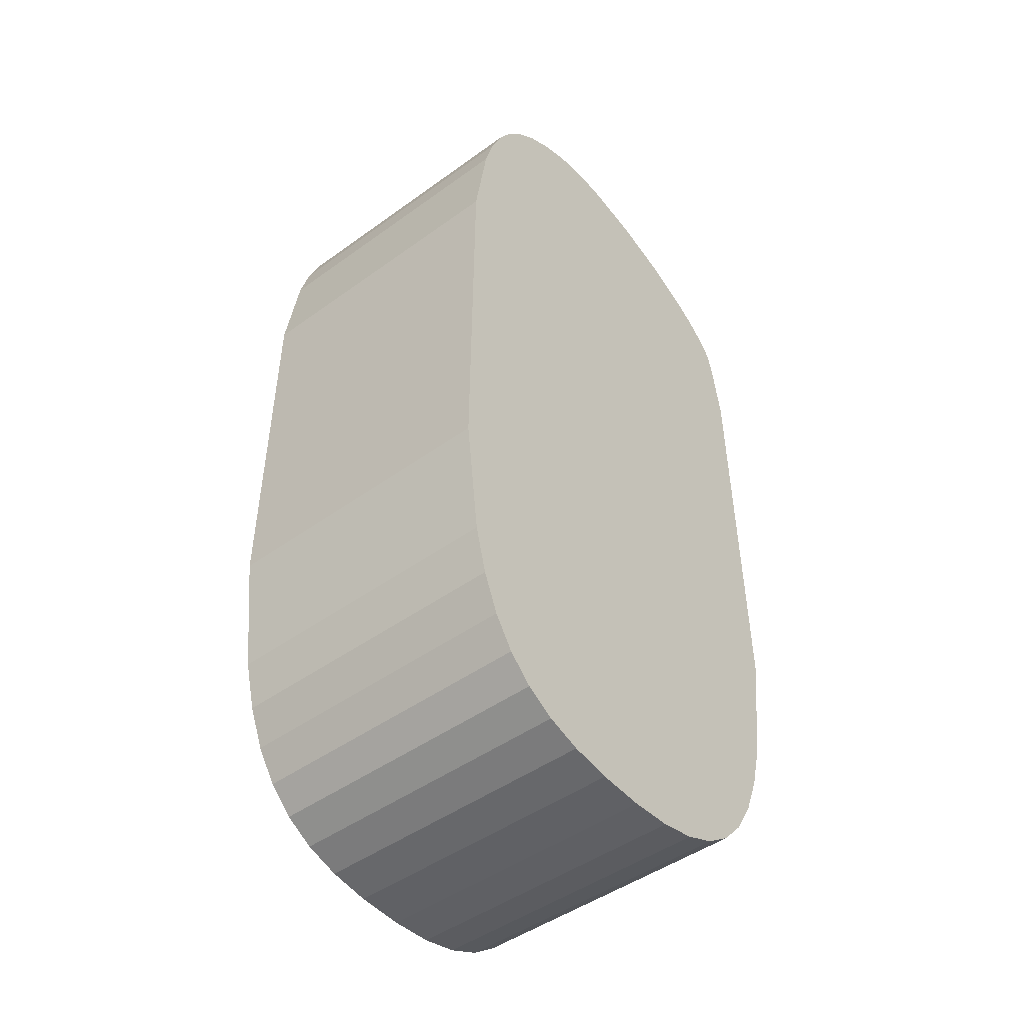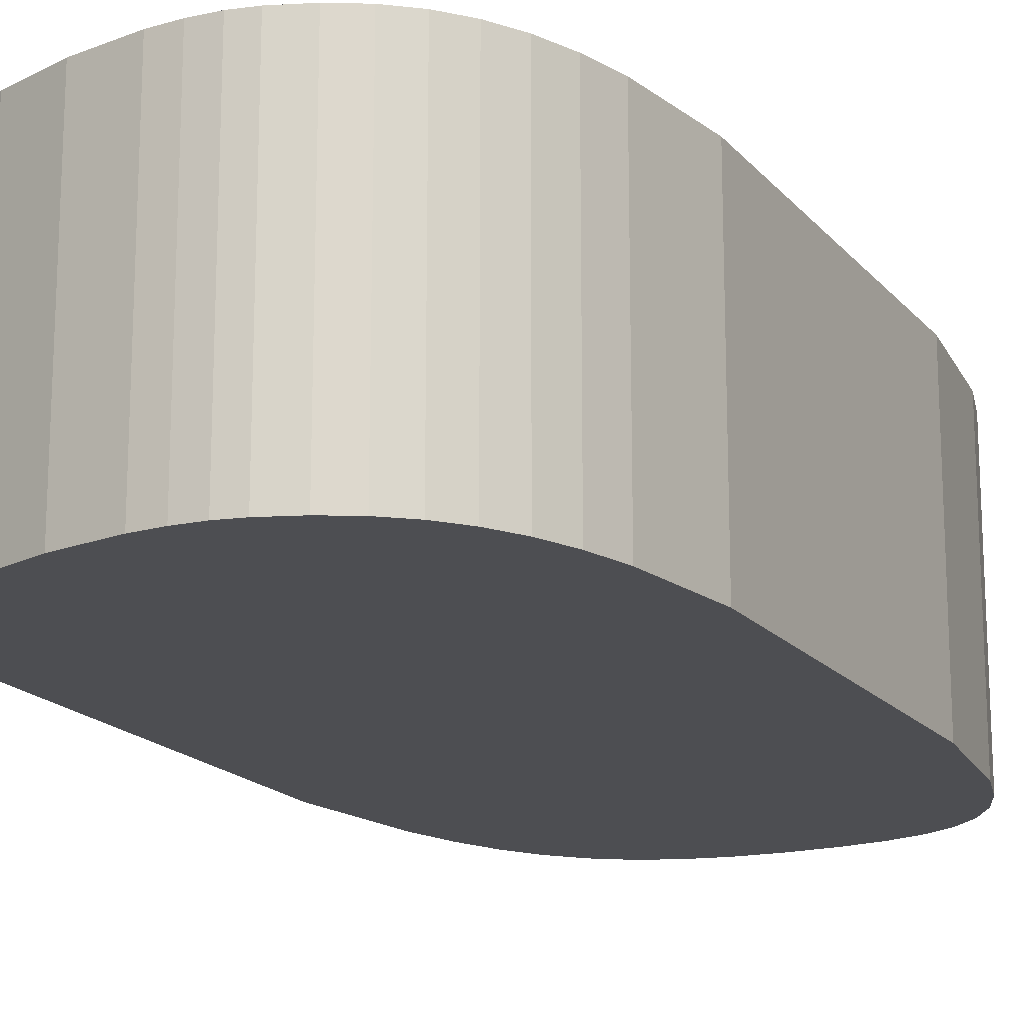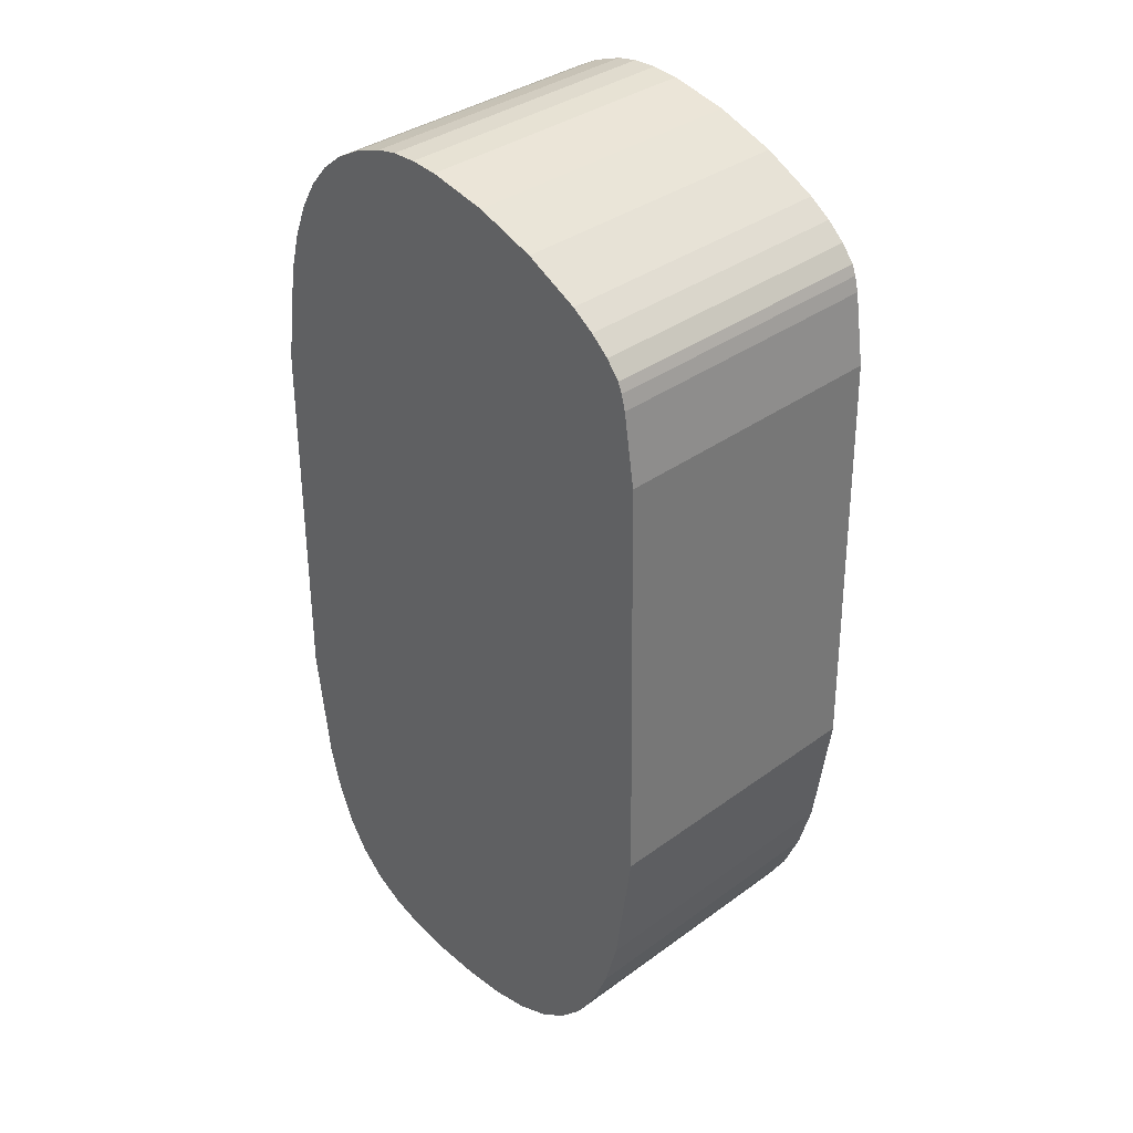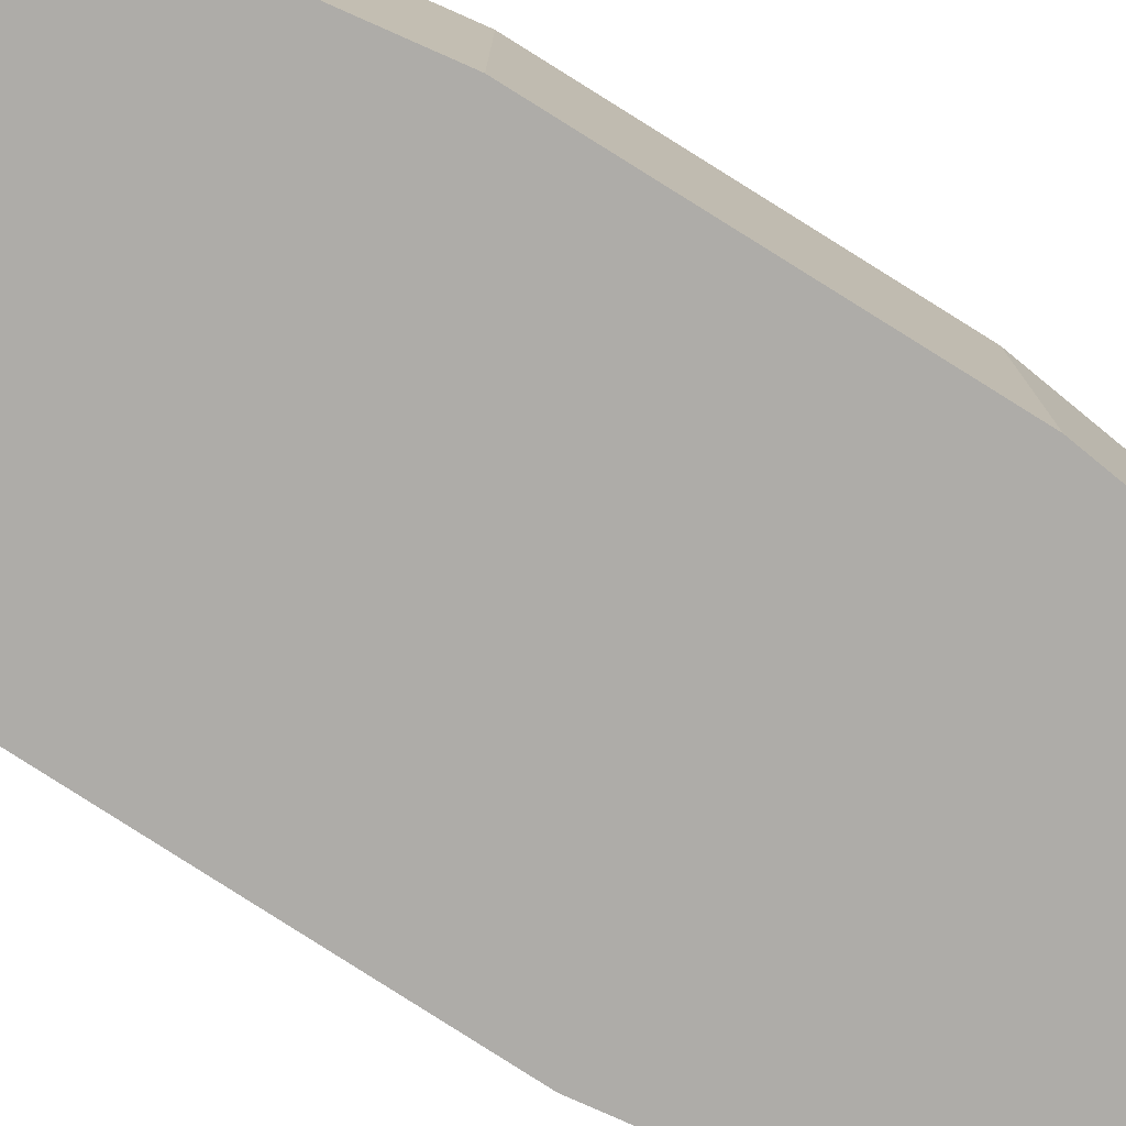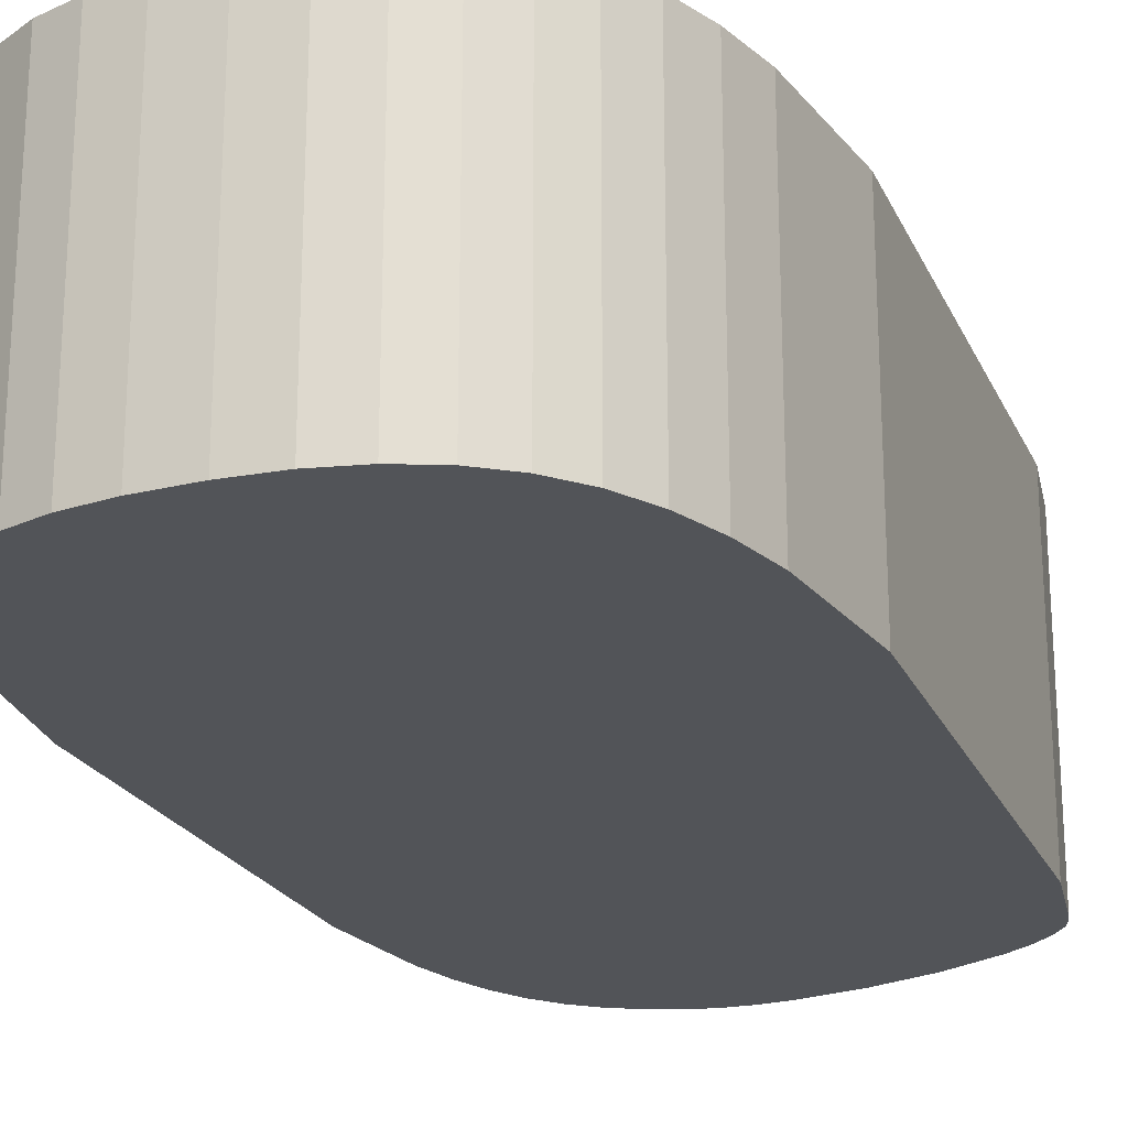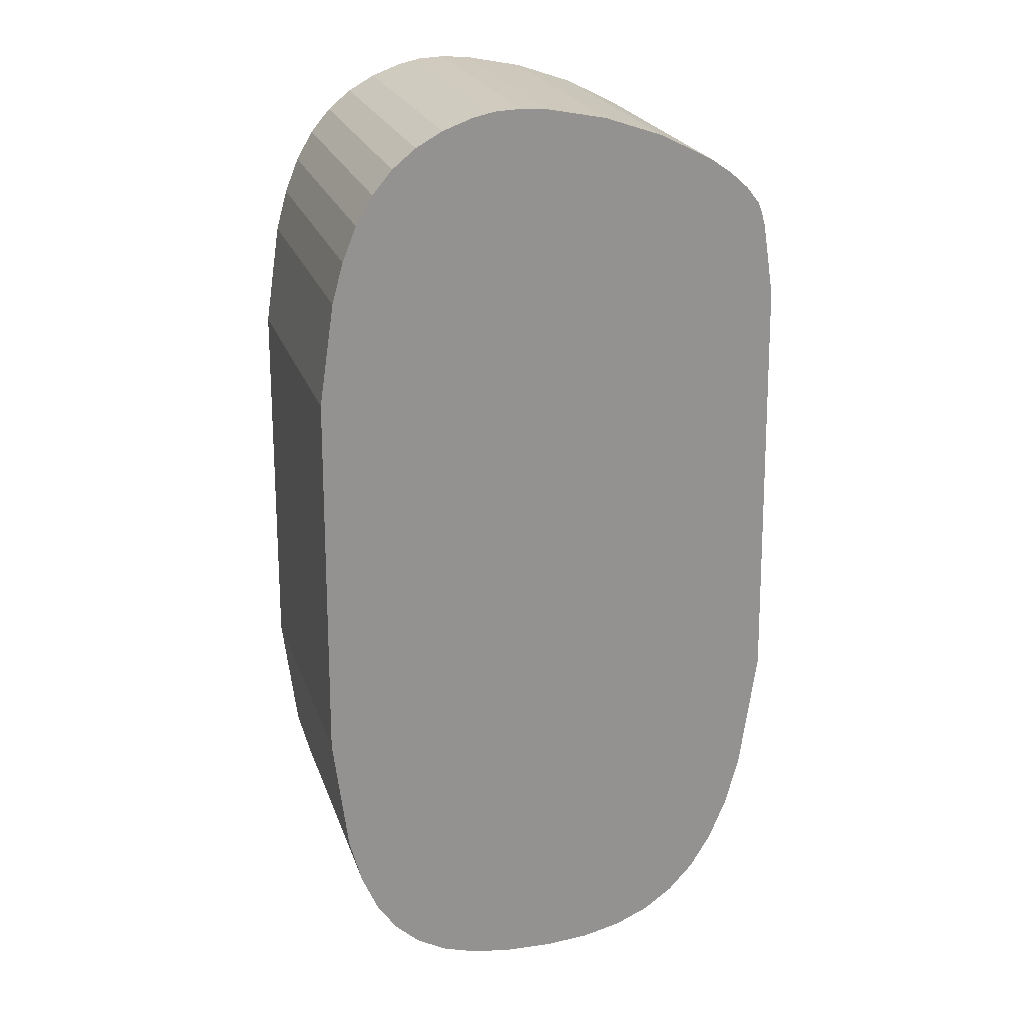
<metadata>
{"format":"obj","ext":"obj","renderer":"f3d","projection":"perspective","resolution":1024,"background":"white","views":[{"elev":-46.5,"azim":129.5,"up":"+Z"},{"elev":-17.2,"azim":26.2,"up":"+Y"},{"elev":36.1,"azim":-133.5,"up":"+Z"},{"elev":-76.8,"azim":57.6,"up":"+Y"},{"elev":-22.8,"azim":-159.4,"up":"+Y"},{"elev":23.3,"azim":163.3,"up":"+Z"}]}
</metadata>
<code>
o mesa-obs-3
v -0.1447 0.000762 0.5273
v -0.1427 0.000762 0.5266
v -0.141 0.000762 0.5257
v -0.1395 0.000762 0.5245
v -0.1382 0.000762 0.523
v -0.1371 0.000762 0.5211
v -0.1362 0.000762 0.5189
v -0.1355 0.000762 0.5163
v -0.1345 0.000762 0.5097
v -0.1343 0.000762 0.485
v -0.1352 0.000762 0.477
v -0.136 0.000762 0.4739
v -0.1371 0.000762 0.4714
v -0.1384 0.000762 0.4694
v -0.14 0.000762 0.4678
v -0.142 0.000762 0.4667
v -0.1443 0.000762 0.466
v -0.1469 0.000762 0.4656
v -0.15 0.000762 0.4655
v -0.1528 0.000762 0.4656
v -0.1553 0.000762 0.4662
v -0.1575 0.000762 0.4671
v -0.1595 0.000762 0.4685
v -0.1611 0.000762 0.4703
v -0.1625 0.000762 0.4726
v -0.1636 0.000762 0.4753
v -0.1645 0.000762 0.4786
v -0.1656 0.000762 0.4868
v -0.1651 0.000762 0.5145
v -0.1644 0.000762 0.519
v -0.1641 0.000762 0.52
v -0.1639 0.000762 0.5207
v -0.163 0.000762 0.5217
v -0.1619 0.000762 0.5227
v -0.1604 0.000762 0.5237
v -0.157 0.000762 0.5255
v -0.1532 0.000762 0.5268
v -0.1494 0.000762 0.5276
v -0.1476 0.000762 0.5277
v -0.146 0.000762 0.5276
v -0.1447 0.01966 0.5273
v -0.1427 0.01966 0.5266
v -0.141 0.01966 0.5257
v -0.1395 0.01966 0.5245
v -0.1382 0.01966 0.523
v -0.1371 0.01966 0.5211
v -0.1362 0.01966 0.5189
v -0.1355 0.01966 0.5163
v -0.1345 0.01966 0.5097
v -0.1343 0.01966 0.485
v -0.1352 0.01966 0.477
v -0.136 0.01966 0.4739
v -0.1371 0.01966 0.4714
v -0.1384 0.01966 0.4694
v -0.14 0.01966 0.4678
v -0.142 0.01966 0.4667
v -0.1443 0.01966 0.466
v -0.1469 0.01966 0.4656
v -0.15 0.01966 0.4655
v -0.1528 0.01966 0.4656
v -0.1553 0.01966 0.4662
v -0.1575 0.01966 0.4671
v -0.1595 0.01966 0.4685
v -0.1611 0.01966 0.4703
v -0.1625 0.01966 0.4726
v -0.1636 0.01966 0.4753
v -0.1645 0.01966 0.4786
v -0.1656 0.01966 0.4868
v -0.1651 0.01966 0.5145
v -0.1644 0.01966 0.519
v -0.1641 0.01966 0.52
v -0.1639 0.01966 0.5207
v -0.163 0.01966 0.5217
v -0.1619 0.01966 0.5227
v -0.1604 0.01966 0.5237
v -0.157 0.01966 0.5255
v -0.1532 0.01966 0.5268
v -0.1494 0.01966 0.5276
v -0.1476 0.01966 0.5277
v -0.146 0.01966 0.5276
f 26 11 27
f 75 76 69
f 12 52 51
f 17 57 56
f 10 50 49
f 30 70 69
f 1 41 80
f 16 56 55
f 18 58 57
f 33 73 72
f 28 68 67
f 22 62 61
f 19 59 58
f 8 48 47
f 40 80 79
f 6 46 45
f 20 60 59
f 31 71 70
f 24 64 63
f 39 79 78
f 15 55 54
f 35 75 74
f 9 49 48
f 11 51 50
f 2 42 41
f 37 77 76
f 26 66 65
f 5 45 44
f 14 54 53
f 32 72 71
f 25 65 64
f 36 76 75
f 27 67 66
f 23 63 62
f 4 44 43
f 29 69 68
f 21 61 60
f 7 47 46
f 34 74 73
f 38 78 77
f 3 43 42
f 13 53 52
f 37 36 29
f 30 33 31
f 10 9 28
f 74 70 73
f 24 20 25
f 24 23 22
f 20 24 21
f 37 8 7
f 14 13 16
f 16 15 14
f 12 17 13
f 45 42 43
f 8 37 29
f 24 22 21
f 25 20 19
f 2 5 3
f 40 39 1
f 39 2 1
f 29 36 35
f 7 6 38
f 35 34 30
f 2 39 6
f 13 17 16
f 19 18 11
f 30 34 33
f 5 4 3
f 11 10 27
f 39 38 6
f 33 32 31
f 26 25 19
f 18 17 12
f 2 6 5
f 10 28 27
f 18 12 11
f 37 7 38
f 26 19 11
f 29 9 8
f 9 29 28
f 29 35 30
f 78 47 77
f 47 48 77
f 42 79 41
f 44 45 43
f 46 42 45
f 69 76 77
f 50 68 49
f 53 56 57
f 54 56 53
f 54 55 56
f 58 52 57
f 48 49 69
f 62 64 61
f 62 63 64
f 16 17 56
f 67 50 51
f 73 70 71
f 72 73 71
f 11 12 51
f 64 60 61
f 79 80 41
f 52 53 57
f 79 46 78
f 46 79 42
f 60 65 59
f 51 52 58
f 67 51 66
f 70 74 75
f 60 64 65
f 59 51 58
f 48 69 77
f 46 47 78
f 70 75 69
f 66 51 59
f 67 68 50
f 49 68 69
f 65 66 59
f 9 10 49
f 29 30 69
f 40 1 80
f 15 16 55
f 17 18 57
f 32 33 72
f 27 28 67
f 21 22 61
f 18 19 58
f 7 8 47
f 39 40 79
f 5 6 45
f 19 20 59
f 30 31 70
f 23 24 63
f 38 39 78
f 14 15 54
f 34 35 74
f 8 9 48
f 10 11 50
f 1 2 41
f 36 37 76
f 25 26 65
f 4 5 44
f 13 14 53
f 31 32 71
f 24 25 64
f 35 36 75
f 26 27 66
f 22 23 62
f 3 4 43
f 28 29 68
f 20 21 60
f 6 7 46
f 33 34 73
f 37 38 77
f 2 3 42
f 12 13 52

</code>
